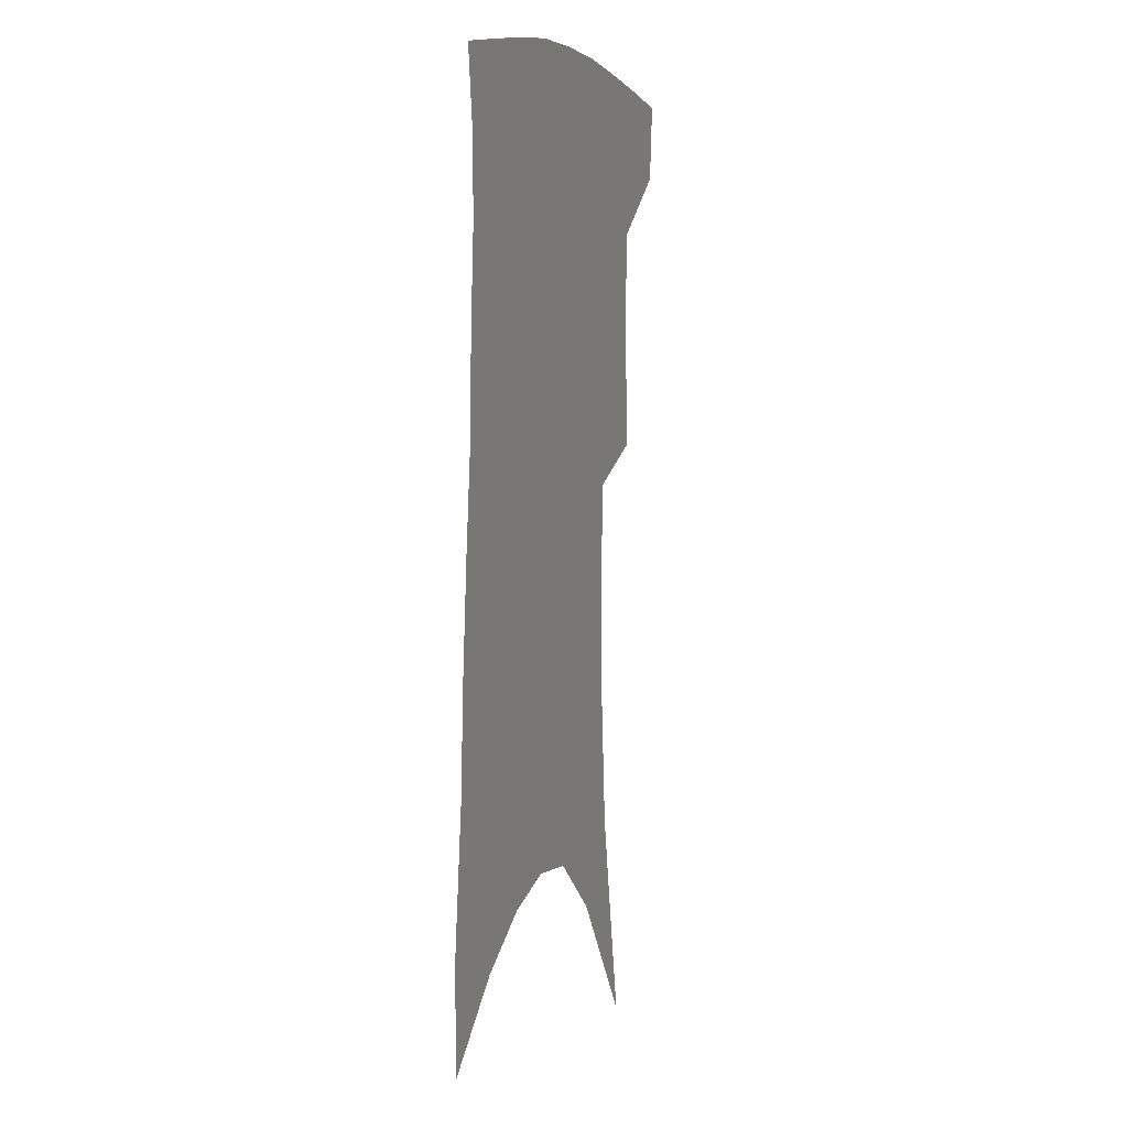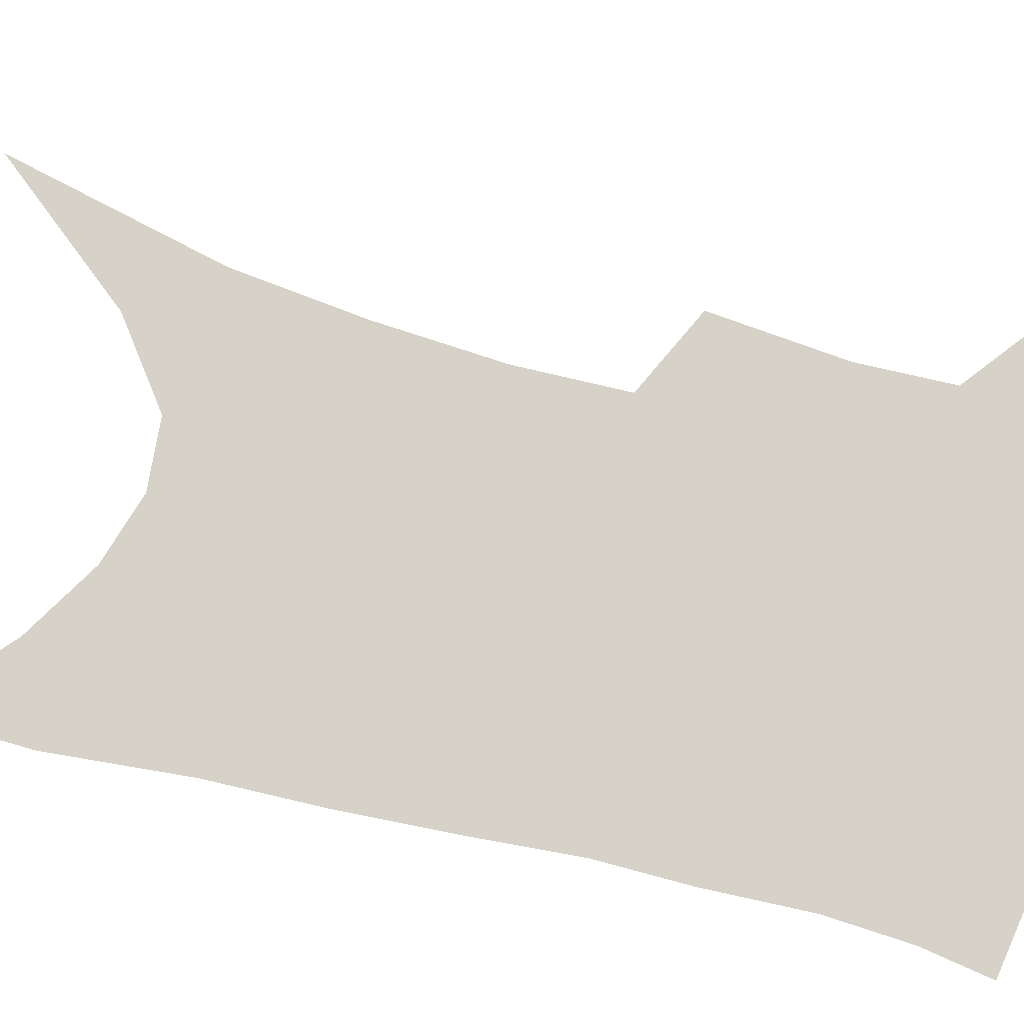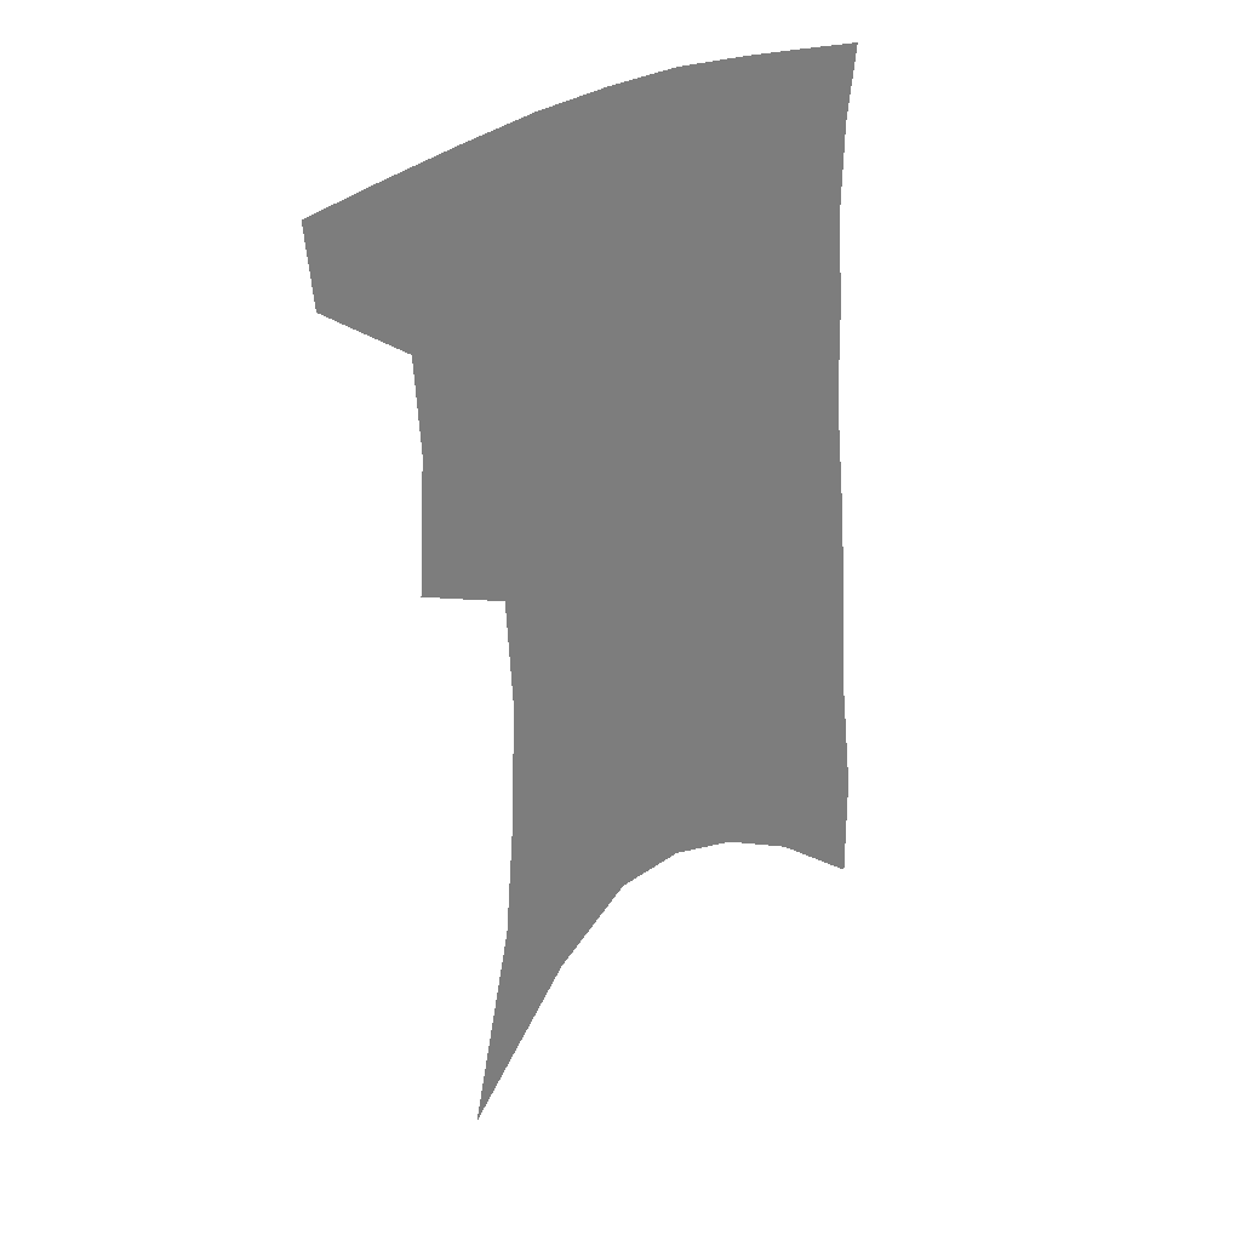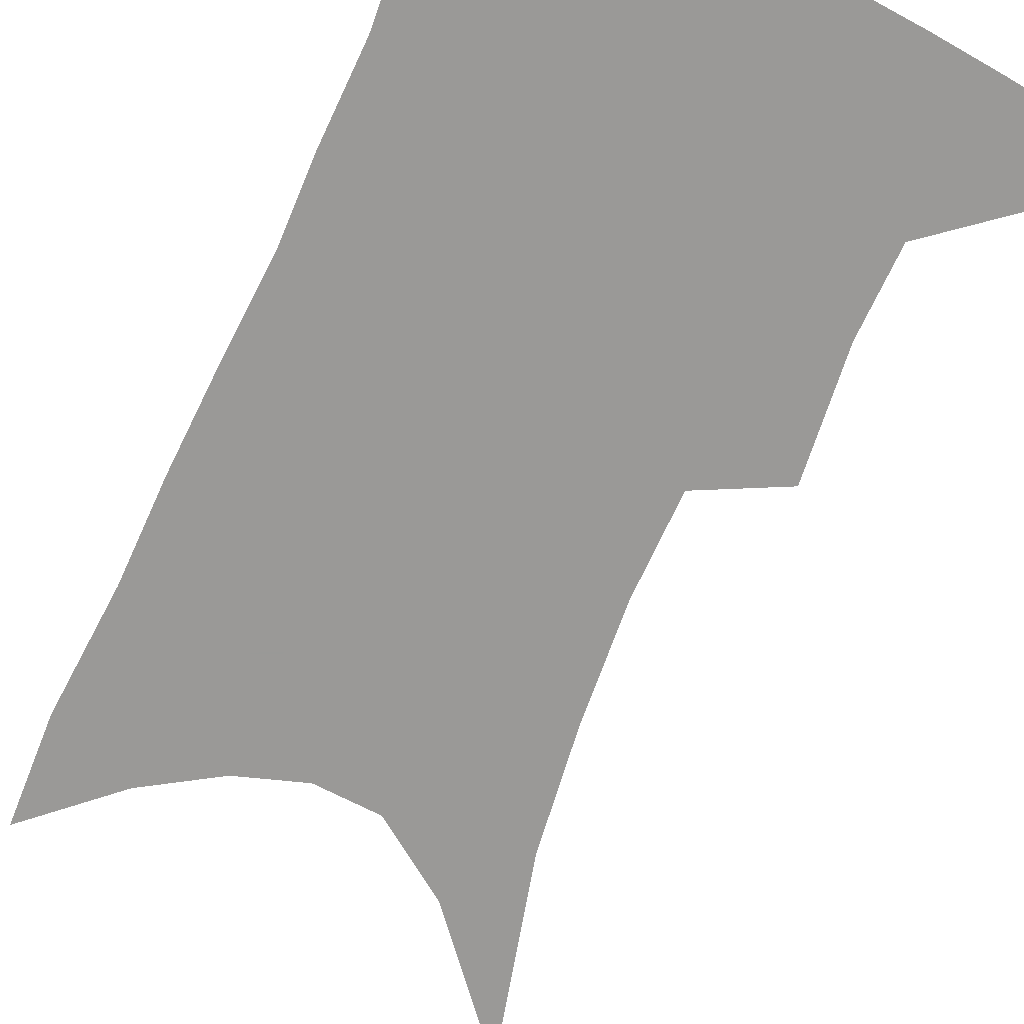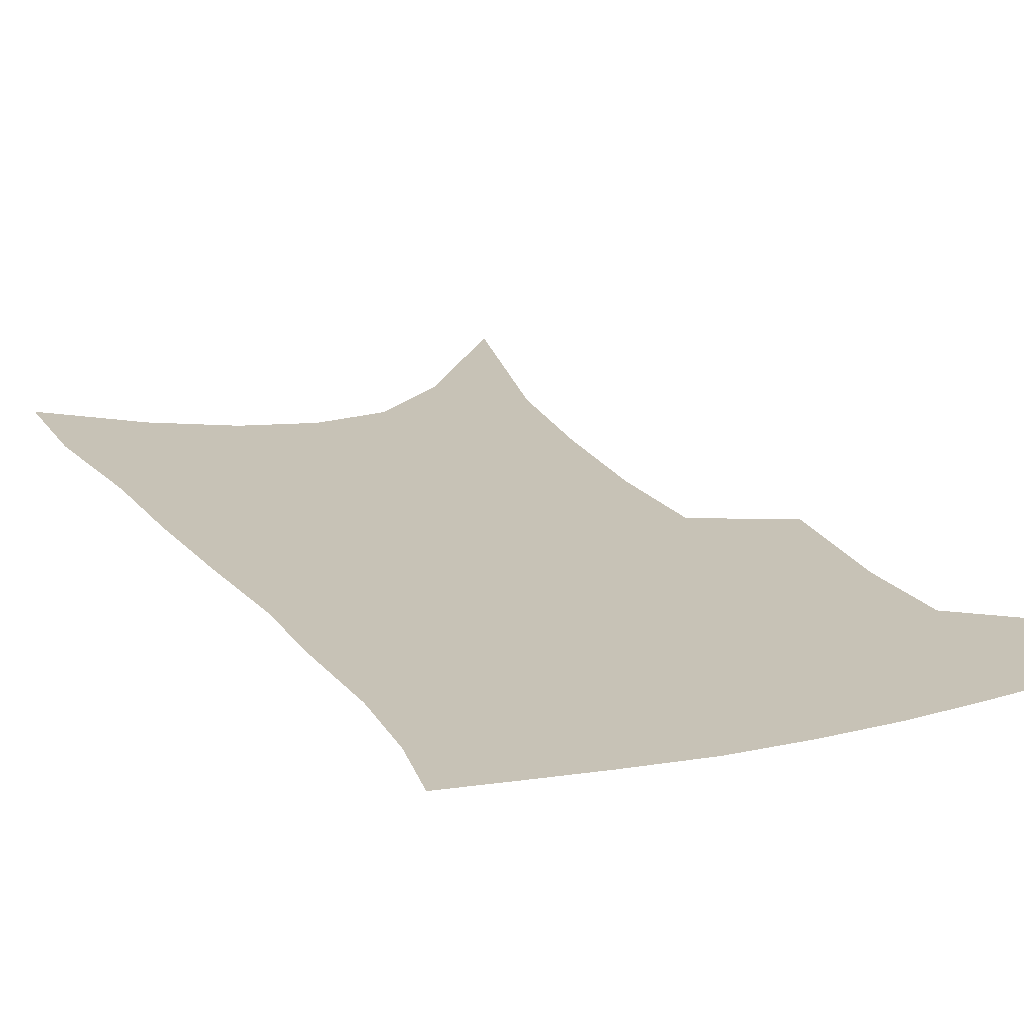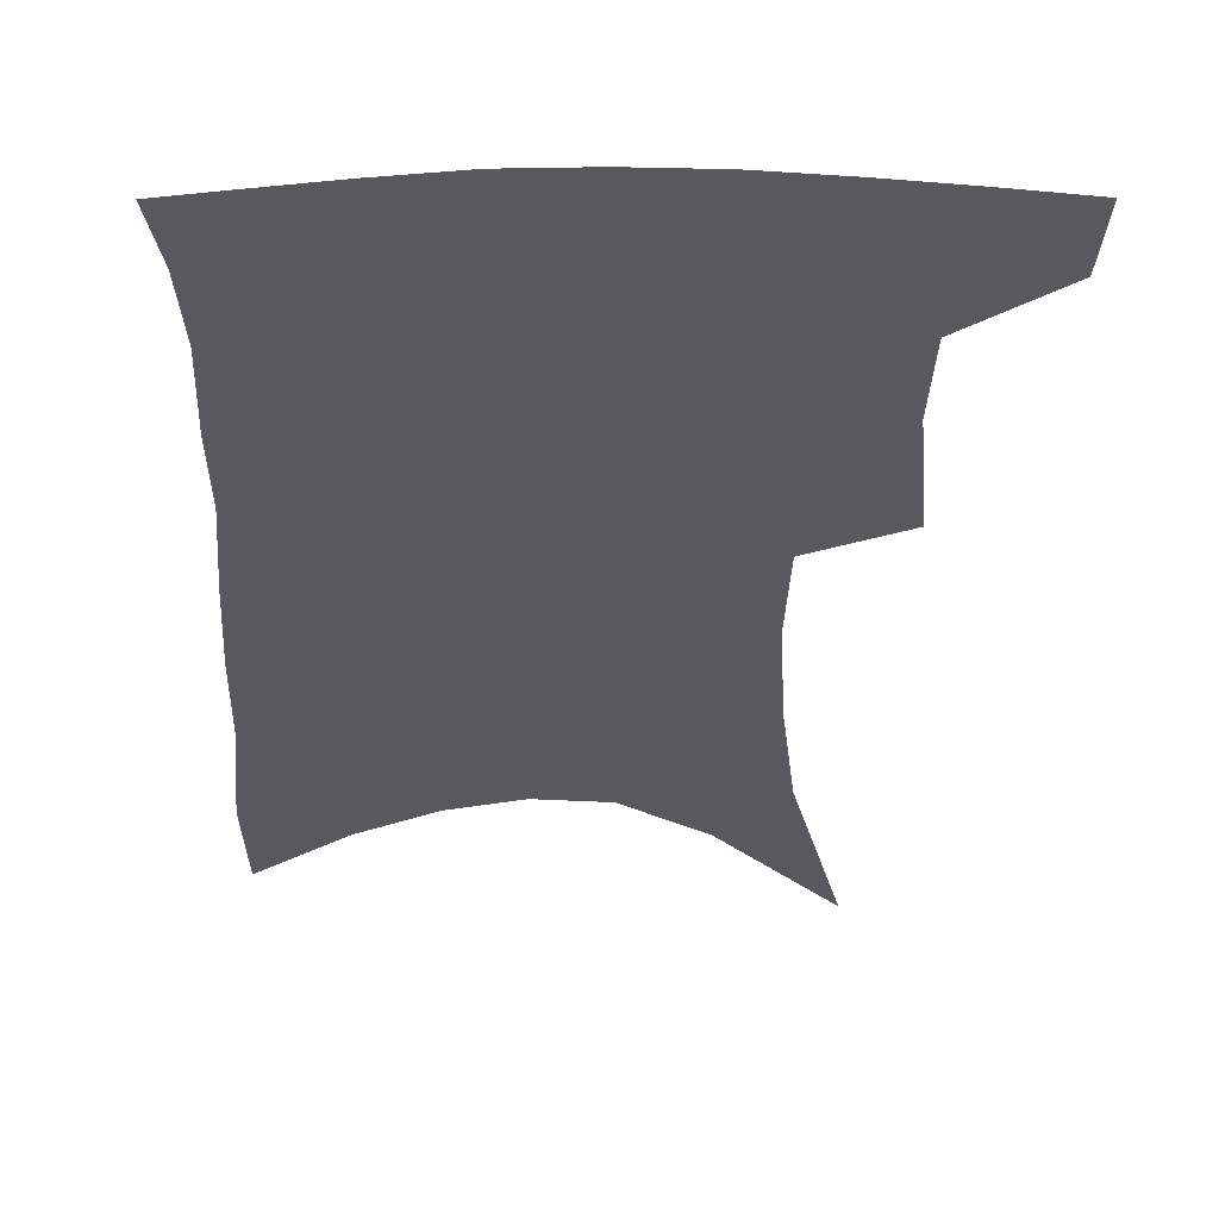
<metadata>
{"format":"obj","ext":"obj","renderer":"f3d","projection":"perspective","resolution":1024,"background":"white","views":[{"elev":6.4,"azim":108.6,"up":"+Y"},{"elev":78.1,"azim":106.4,"up":"+Z"},{"elev":32.3,"azim":-38.6,"up":"+Y"},{"elev":-68.9,"azim":158.8,"up":"+Z"},{"elev":19.3,"azim":157.5,"up":"+Z"},{"elev":-29.6,"azim":-178.6,"up":"+Z"}]}
</metadata>
<code>
v 477.3 380.4 0
v 474.8 406.6 0
v 505.1 283.6 0
v 507.8 328.3 0
v 505.9 359.4 0
v 503.3 386 0
v 499.4 410.7 0
v 516.7 75.78 0
v 531.3 148.5 0
v 534.9 192.6 0
v 536.2 234.6 0
v 534.2 270.9 0
v 532.9 308.2 0
v 532 339.8 0
v 530.4 366.3 0
v 527.5 390 0
v 524 414.4 0
v 552.6 123.1 0
v 558.8 177 0
v 559 215.7 0
v 558 251.8 0
v 555.9 283.6 0
v 554.4 314.2 0
v 554.3 345.3 0
v 553.1 369.5 0
v 551.8 392.9 0
v 548.6 417.5 0
v 578.4 143.8 0
v 579.9 185 0
v 579.6 225.8 0
v 578.2 259.3 0
v 576.7 290.5 0
v 576.3 322.3 0
v 575.9 348.5 0
v 576.1 373 0
v 575 394.7 0
v 573.1 418.8 0
v 601.2 146.4 0
v 600.8 189.7 0
v 599.7 223.6 0
v 598.1 258.5 0
v 596.8 294.4 0
v 596.4 323.8 0
v 596.6 349.9 0
v 597.2 373.2 0
v 597.7 395.1 0
v 597.1 418.8 0
v 624.7 140 0
v 622.5 183.9 0
v 619.7 226.2 0
v 618 260.4 0
v 617.1 291.2 0
v 616.9 319.7 0
v 616.8 348.4 0
v 618.2 372.1 0
v 620.2 394.4 0
v 622.2 416.4 0
v 650.1 125.7 0
v 646.2 172.4 0
v 642.3 215.1 0
v 640.4 250.1 0
v 638.4 283.6 0
v 637.6 314.1 0
v 638.8 340.3 0
v 639.2 368.2 0
v 641.1 392.8 0
v 644.3 413.6 0
v 679.8 101.2 0
v 679.4 139.9 0
v 674 185.6 0
v 671.9 222.3 0
v 668.7 258.9 0
v 664.7 295.2 0
v 664 325.6 0
v 661.5 359.7 0
v 662.3 387.5 0
v 665.3 410.8 0
v 691 451 0
f 5 6 1
f 1 6 2
f 6 7 2
f 12 13 3
f 3 13 4
f 13 14 4
f 4 14 5
f 14 15 5
f 5 15 6
f 15 16 6
f 6 16 7
f 16 17 7
f 8 18 9
f 18 19 9
f 9 19 10
f 19 20 10
f 10 20 11
f 20 21 11
f 11 21 12
f 21 22 12
f 12 22 13
f 22 23 13
f 13 23 14
f 23 24 14
f 14 24 15
f 24 25 15
f 15 25 16
f 25 26 16
f 16 26 17
f 26 27 17
f 18 28 19
f 28 29 19
f 19 29 20
f 29 30 20
f 20 30 21
f 30 31 21
f 21 31 22
f 31 32 22
f 22 32 23
f 32 33 23
f 23 33 24
f 33 34 24
f 24 34 25
f 34 35 25
f 25 35 26
f 35 36 26
f 26 36 27
f 36 37 27
f 28 38 29
f 38 39 29
f 29 39 30
f 39 40 30
f 30 40 31
f 40 41 31
f 31 41 32
f 41 42 32
f 32 42 33
f 42 43 33
f 33 43 34
f 43 44 34
f 34 44 35
f 44 45 35
f 35 45 36
f 45 46 36
f 36 46 37
f 46 47 37
f 38 48 39
f 48 49 39
f 39 49 40
f 49 50 40
f 40 50 41
f 50 51 41
f 41 51 42
f 51 52 42
f 42 52 43
f 52 53 43
f 43 53 44
f 53 54 44
f 44 54 45
f 54 55 45
f 45 55 46
f 55 56 46
f 46 56 47
f 56 57 47
f 48 58 49
f 58 59 49
f 49 59 50
f 59 60 50
f 50 60 51
f 60 61 51
f 51 61 52
f 61 62 52
f 52 62 53
f 62 63 53
f 53 63 54
f 63 64 54
f 54 64 55
f 64 65 55
f 55 65 56
f 65 66 56
f 56 66 57
f 66 67 57
f 58 68 59
f 68 69 59
f 59 69 60
f 69 70 60
f 60 70 61
f 70 71 61
f 61 71 62
f 71 72 62
f 62 72 63
f 72 73 63
f 63 73 64
f 73 74 64
f 64 74 65
f 74 75 65
f 65 75 66
f 75 76 66
f 66 76 67
f 76 77 67

</code>
